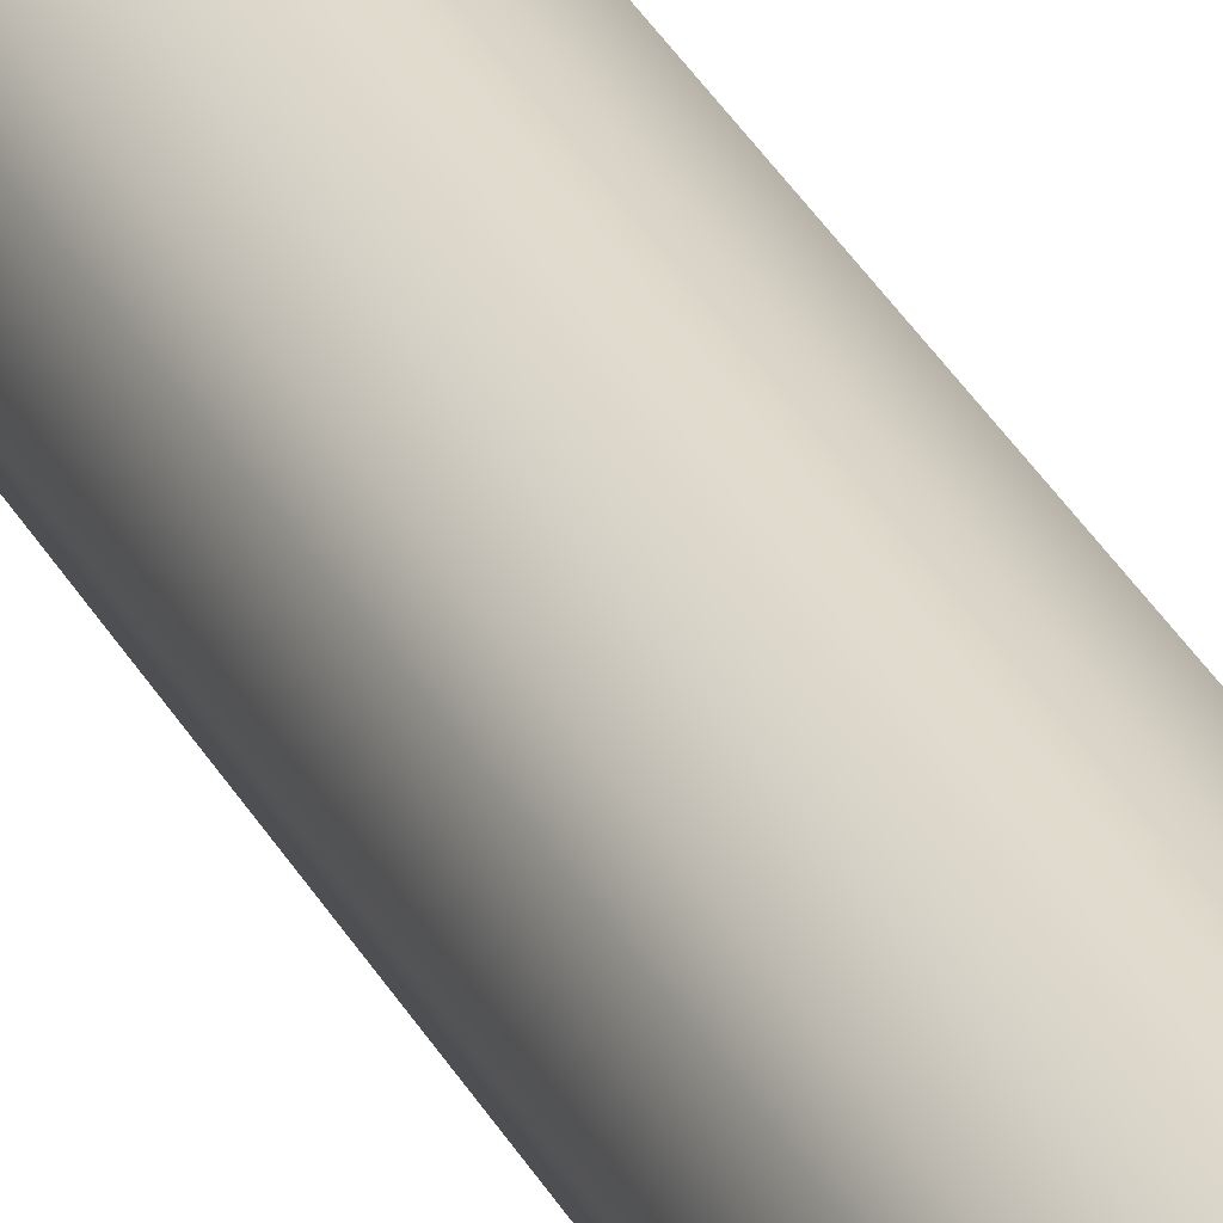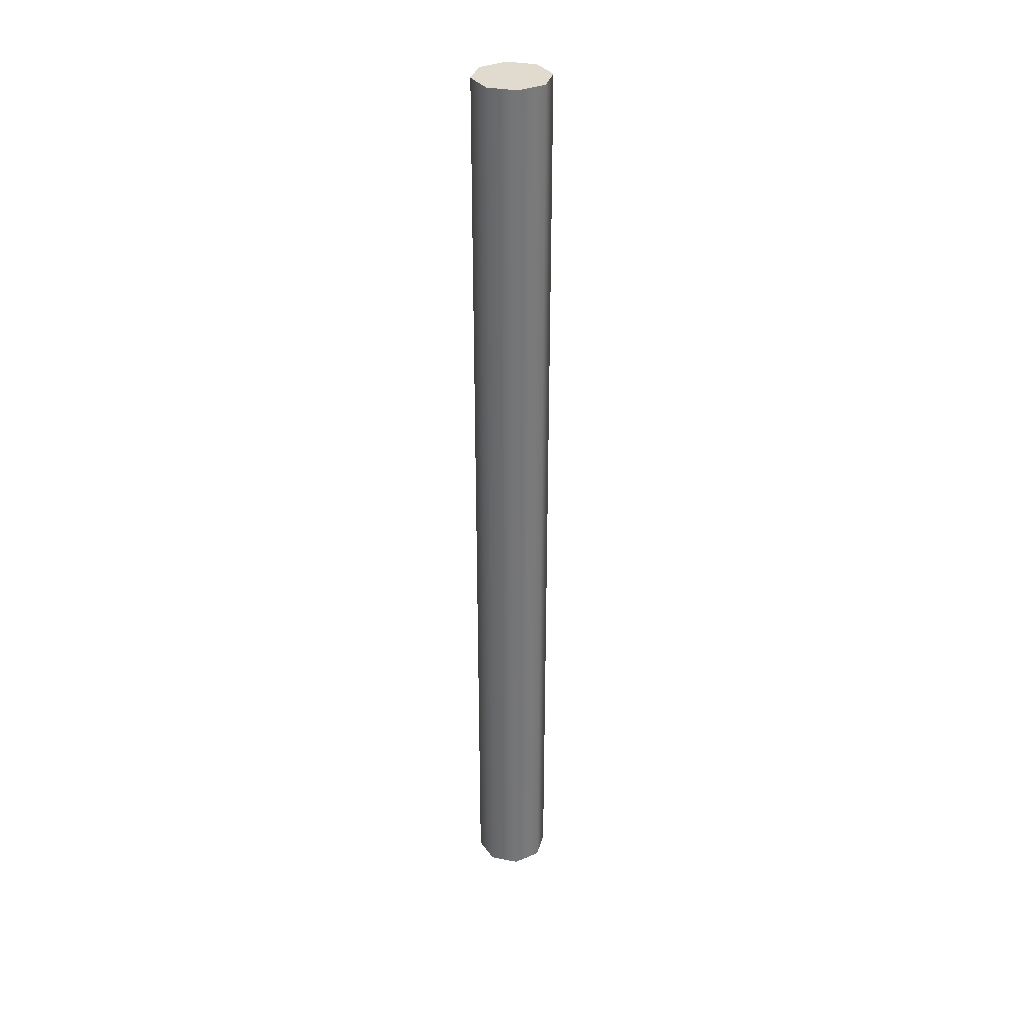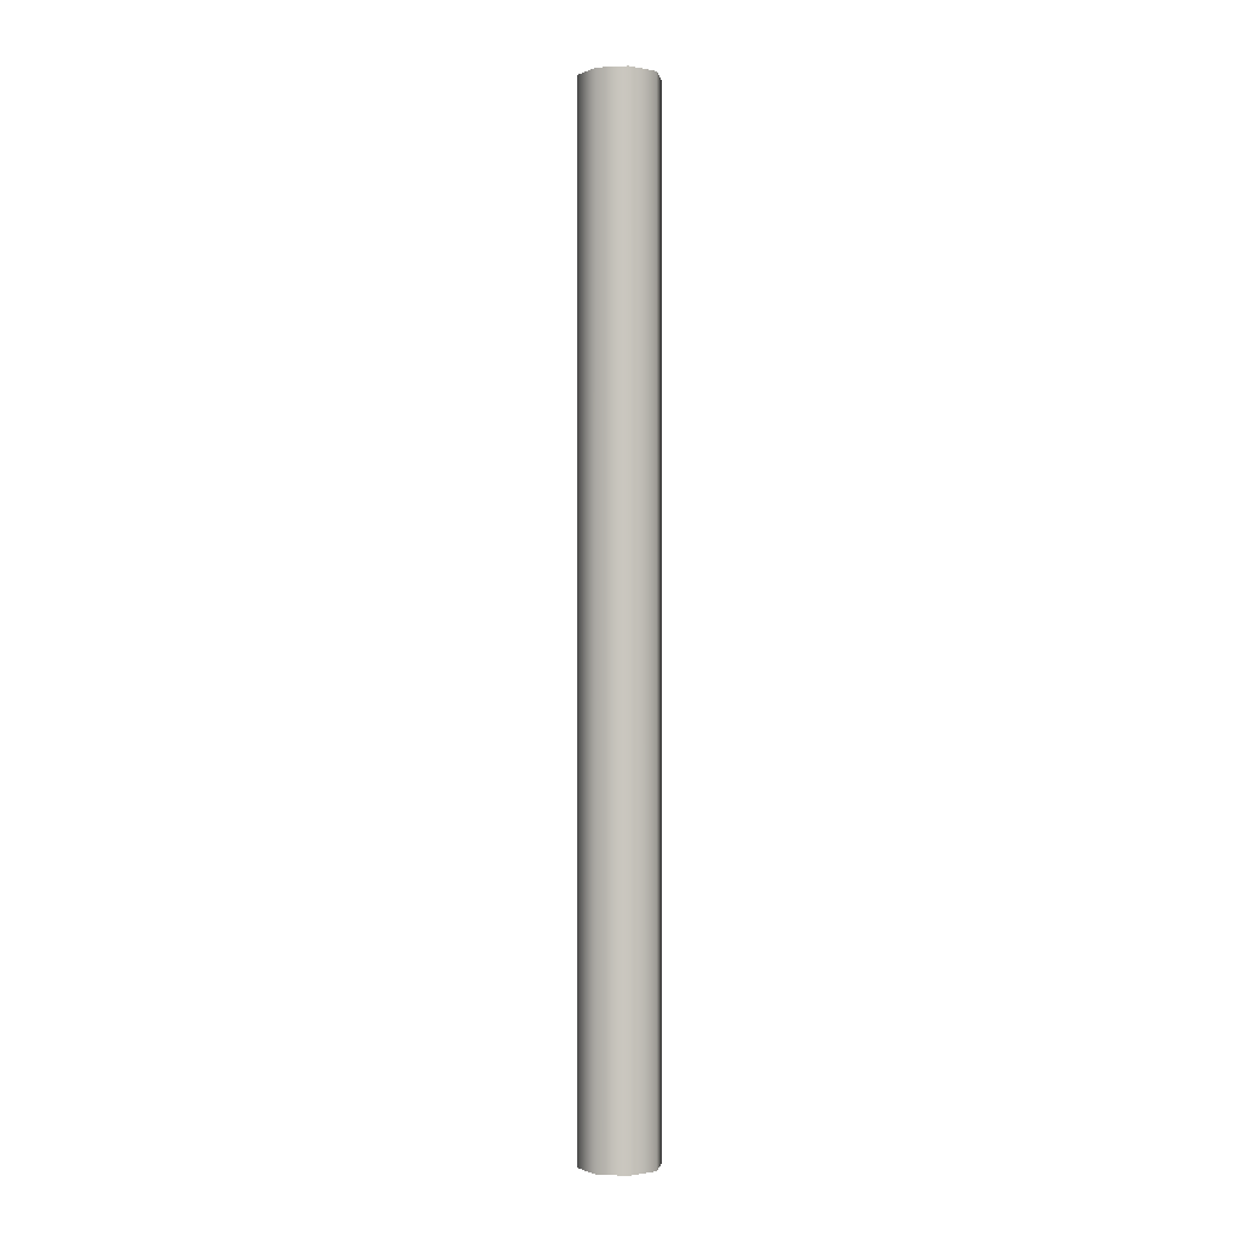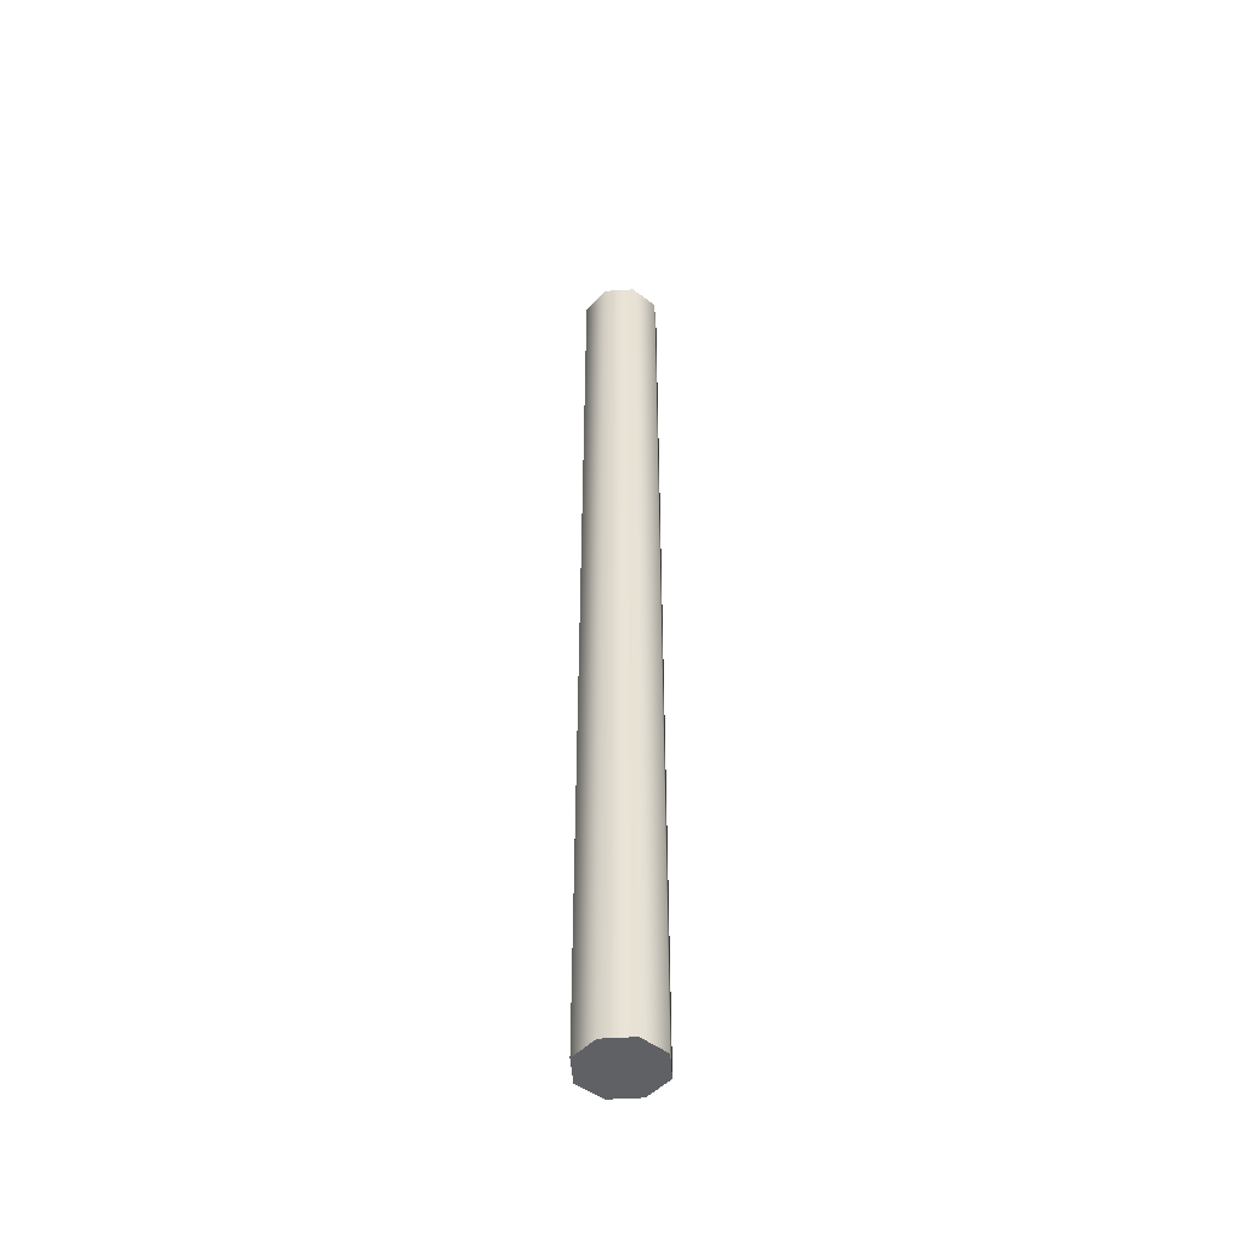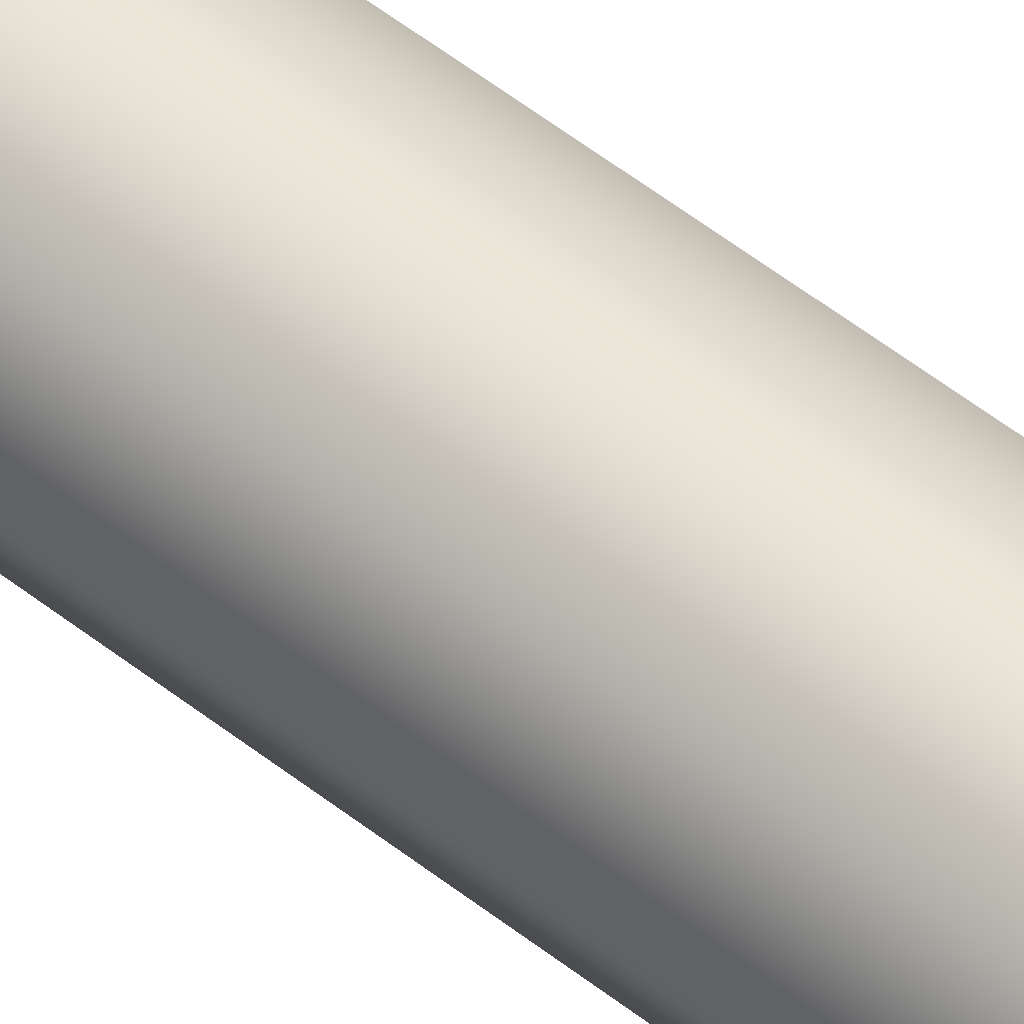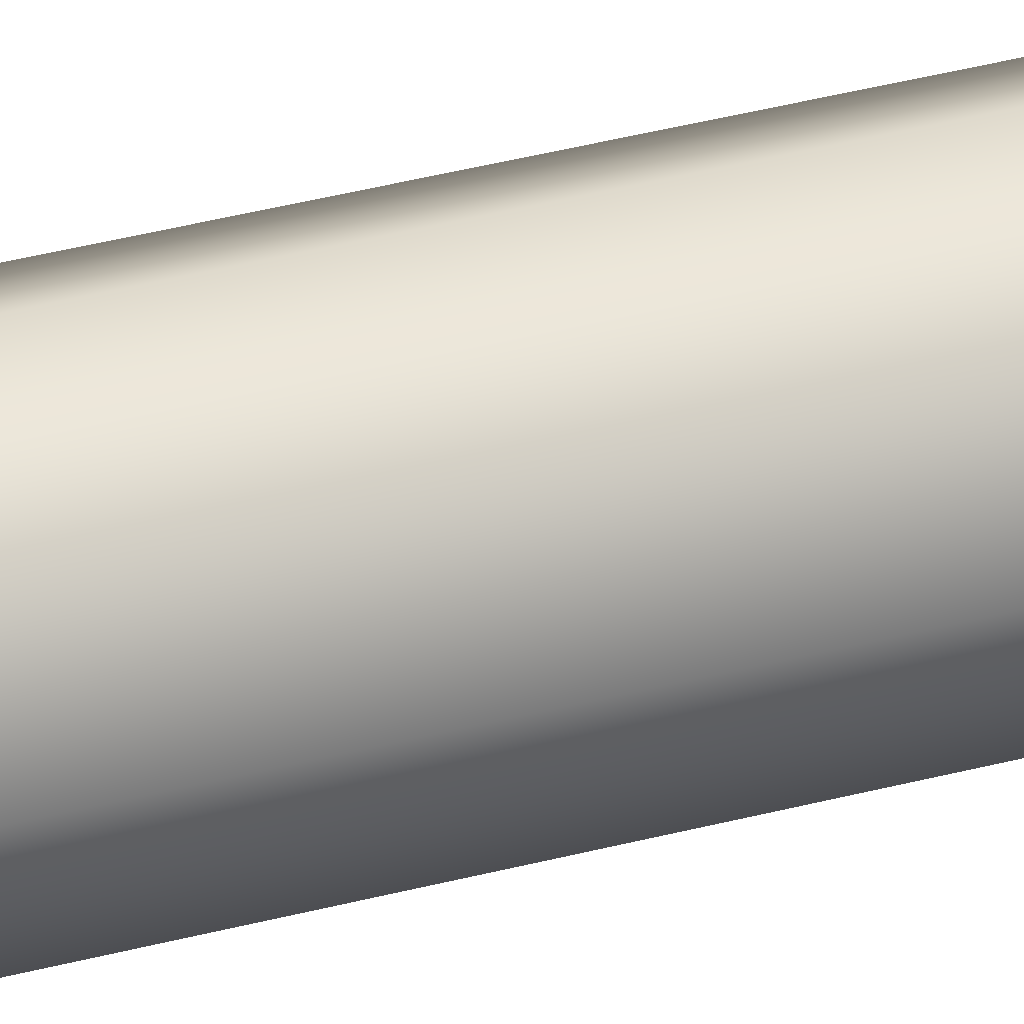
<metadata>
{"format":"obj","ext":"obj","renderer":"f3d","projection":"perspective","resolution":1024,"background":"white","views":[{"elev":33.6,"azim":155.5,"up":"+Z"},{"elev":33.7,"azim":-52.7,"up":"+Y"},{"elev":-0.8,"azim":-12.3,"up":"+Y"},{"elev":-48.6,"azim":-108.3,"up":"+Y"},{"elev":50.1,"azim":131.5,"up":"+Z"},{"elev":32.2,"azim":-111.3,"up":"+Z"}]}
</metadata>
<code>
g pb_Mesh361084
v -2 0 0
v -2 50 0
v -1.414 0 1.414
v -1.414 50 1.414
v -1.414 0 1.414
v -1.414 50 1.414
v 8.742e-08 0 2
v 8.742e-08 50 2
v 8.742e-08 0 2
v 8.742e-08 50 2
v 1.414 0 1.414
v 1.414 50 1.414
v 1.414 0 1.414
v 1.414 50 1.414
v 2 0 -1.748e-07
v 2 50 -1.748e-07
v 2 0 -1.748e-07
v 2 50 -1.748e-07
v 1.414 0 -1.414
v 1.414 50 -1.414
v 1.414 0 -1.414
v 1.414 50 -1.414
v -2.385e-08 0 -2
v -2.385e-08 50 -2
v -2.385e-08 0 -2
v -2.385e-08 50 -2
v -1.414 0 -1.414
v -1.414 50 -1.414
v -1.414 0 -1.414
v -1.414 50 -1.414
v -2 0 0
v -2 50 0
v -1.414 0 1.414
v -0 0 0
v -2 0 0
v 8.742e-08 0 2
v 1.414 0 1.414
v 2 0 -1.748e-07
v 1.414 0 -1.414
v -2.385e-08 0 -2
v -1.414 0 -1.414
v -2 50 0
v -0 50 0
v -1.414 50 1.414
v 8.742e-08 50 2
v 1.414 50 1.414
v 2 50 -1.748e-07
v 1.414 50 -1.414
v -2.385e-08 50 -2
v -1.414 50 -1.414
g pb_Mesh361084_0
f 3 2 1
f 3 4 2
f 7 6 5
f 7 8 6
f 11 10 9
f 11 12 10
f 15 14 13
f 15 16 14
f 19 18 17
f 19 20 18
f 23 22 21
f 23 24 22
f 27 26 25
f 27 28 26
f 31 30 29
f 31 32 30
f 35 34 33
f 33 34 36
f 36 34 37
f 37 34 38
f 38 34 39
f 39 34 40
f 40 34 41
f 41 34 35
f 44 43 42
f 45 43 44
f 46 43 45
f 47 43 46
f 48 43 47
f 49 43 48
f 50 43 49
f 42 43 50

</code>
